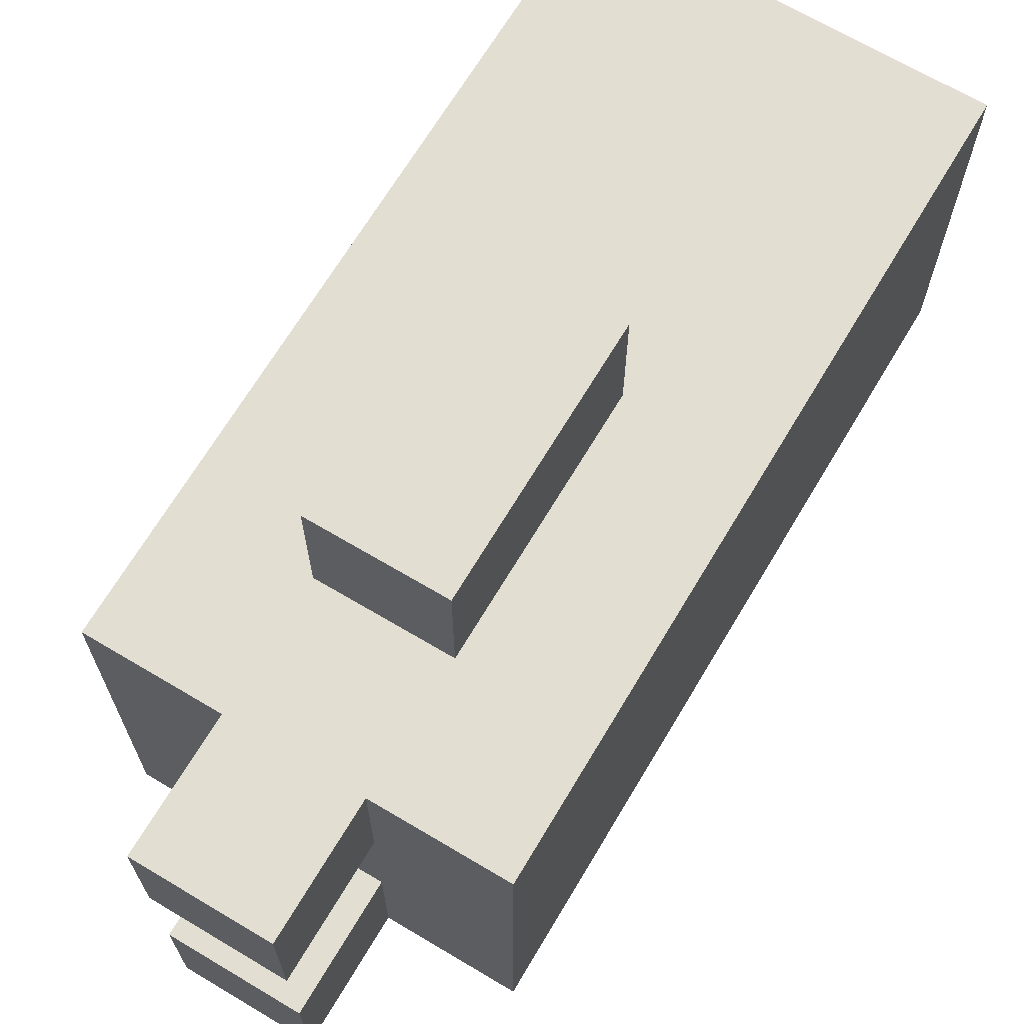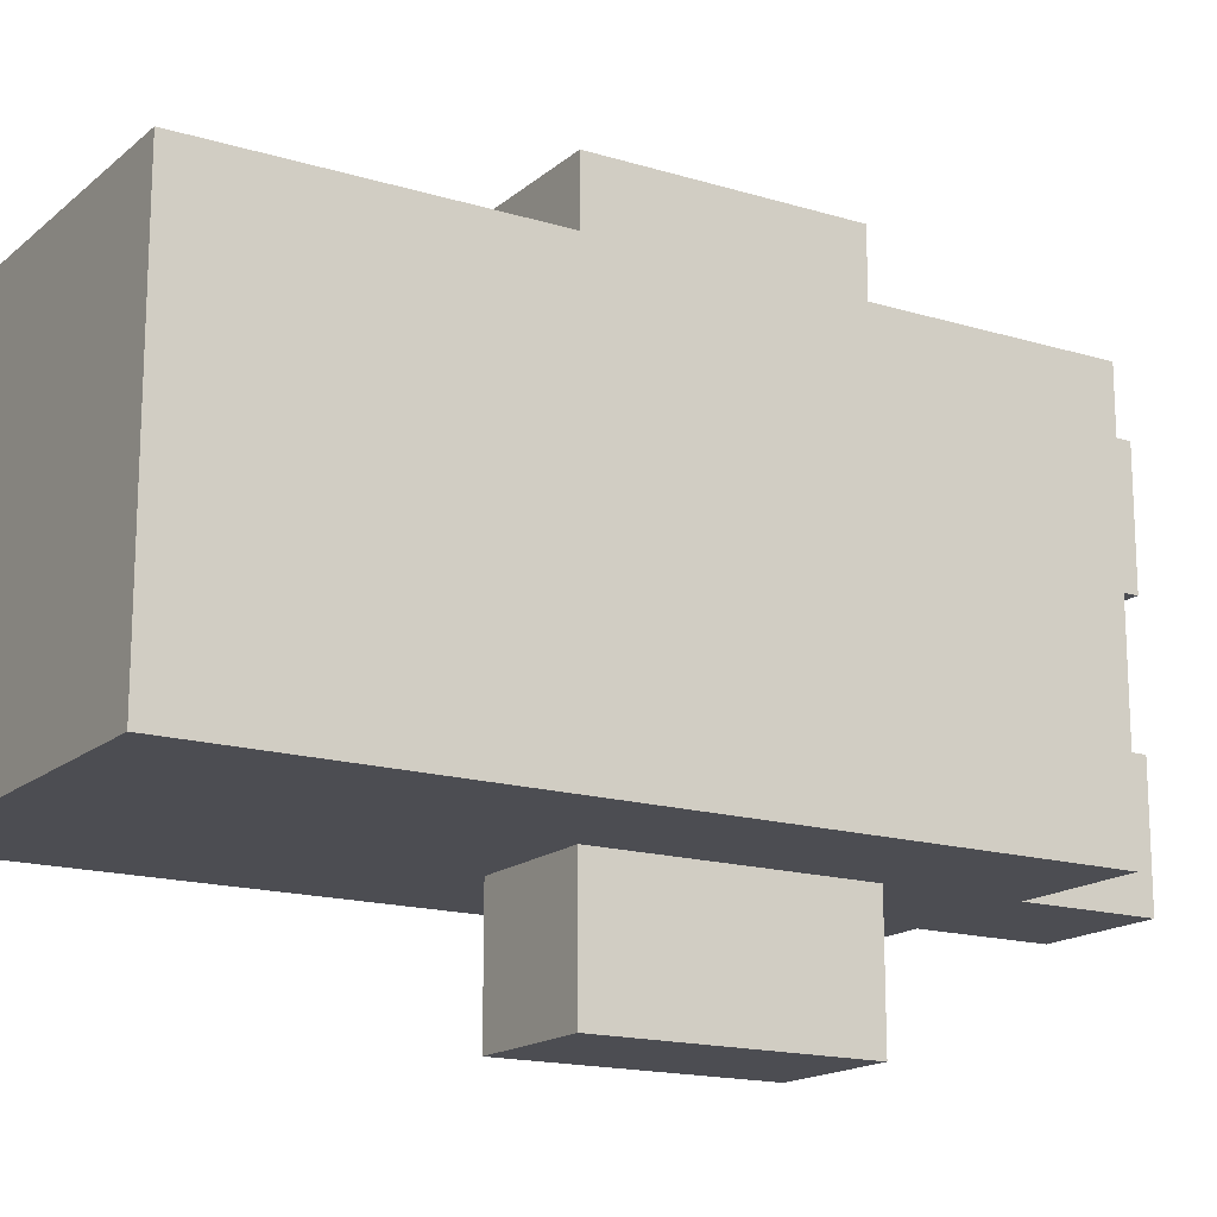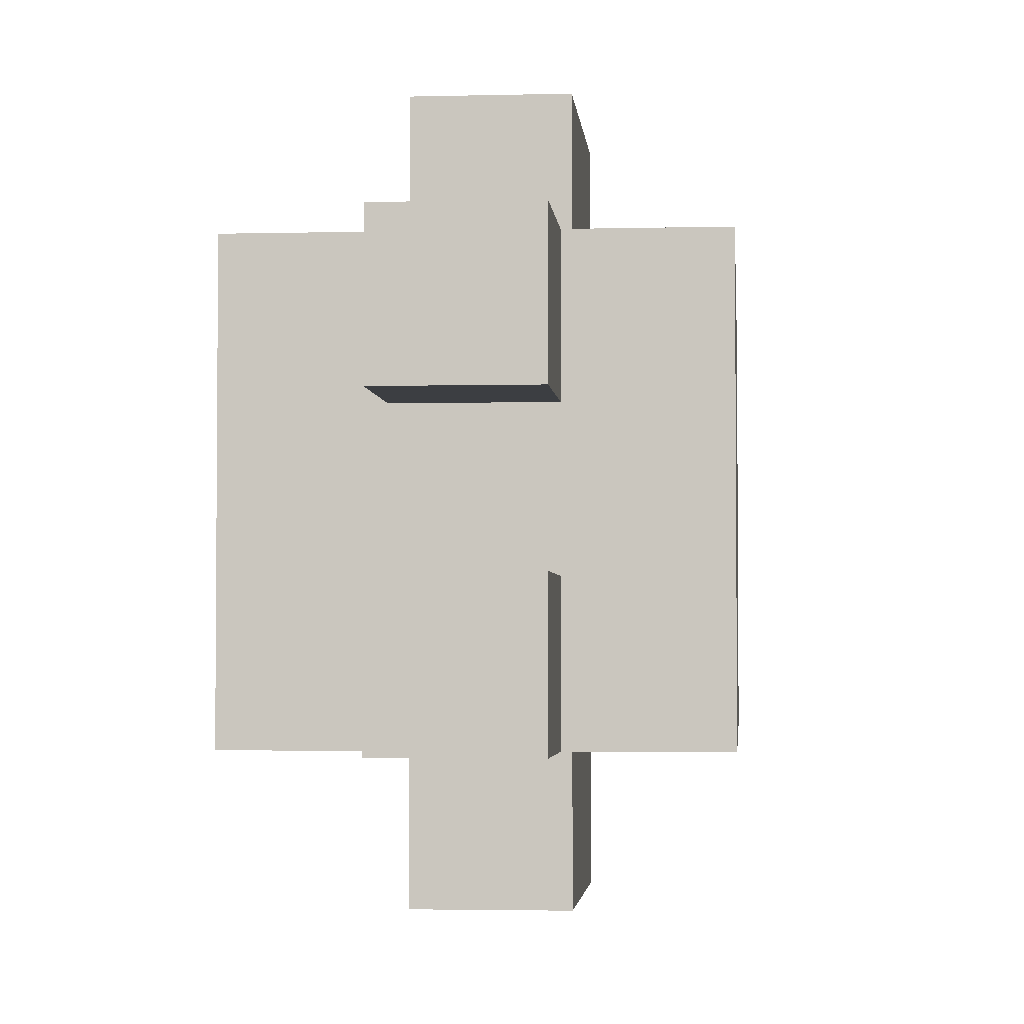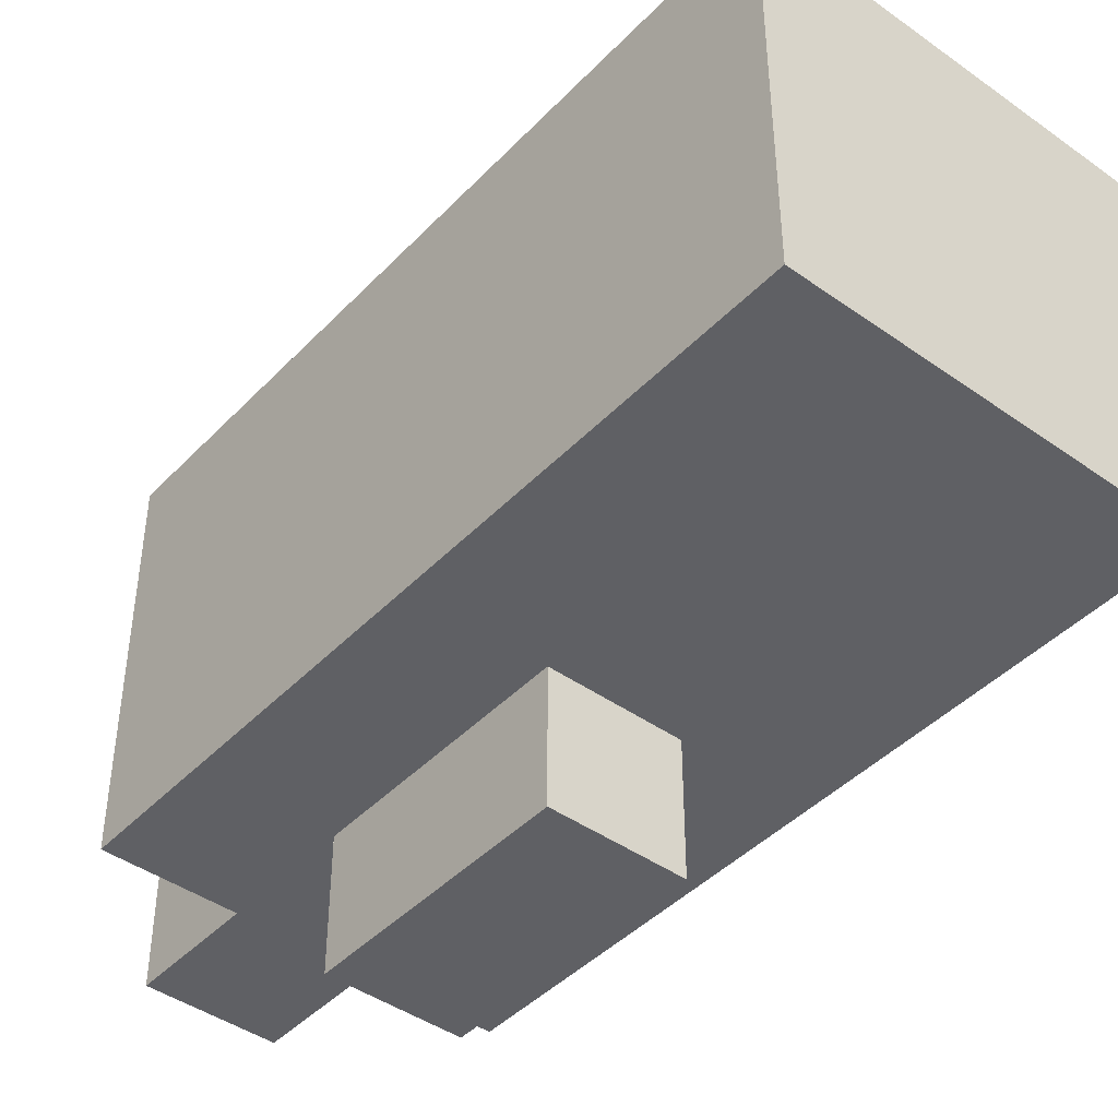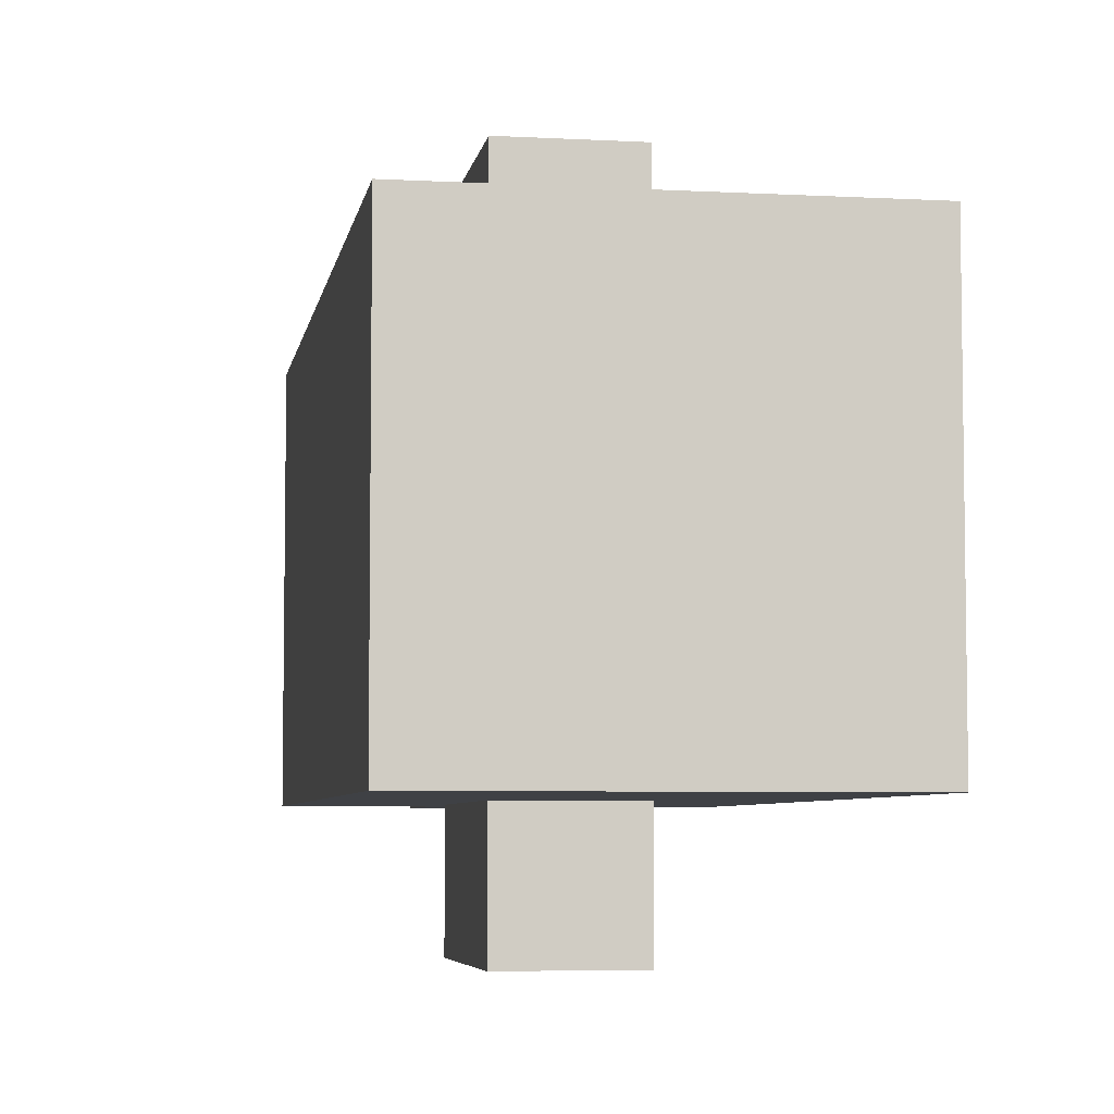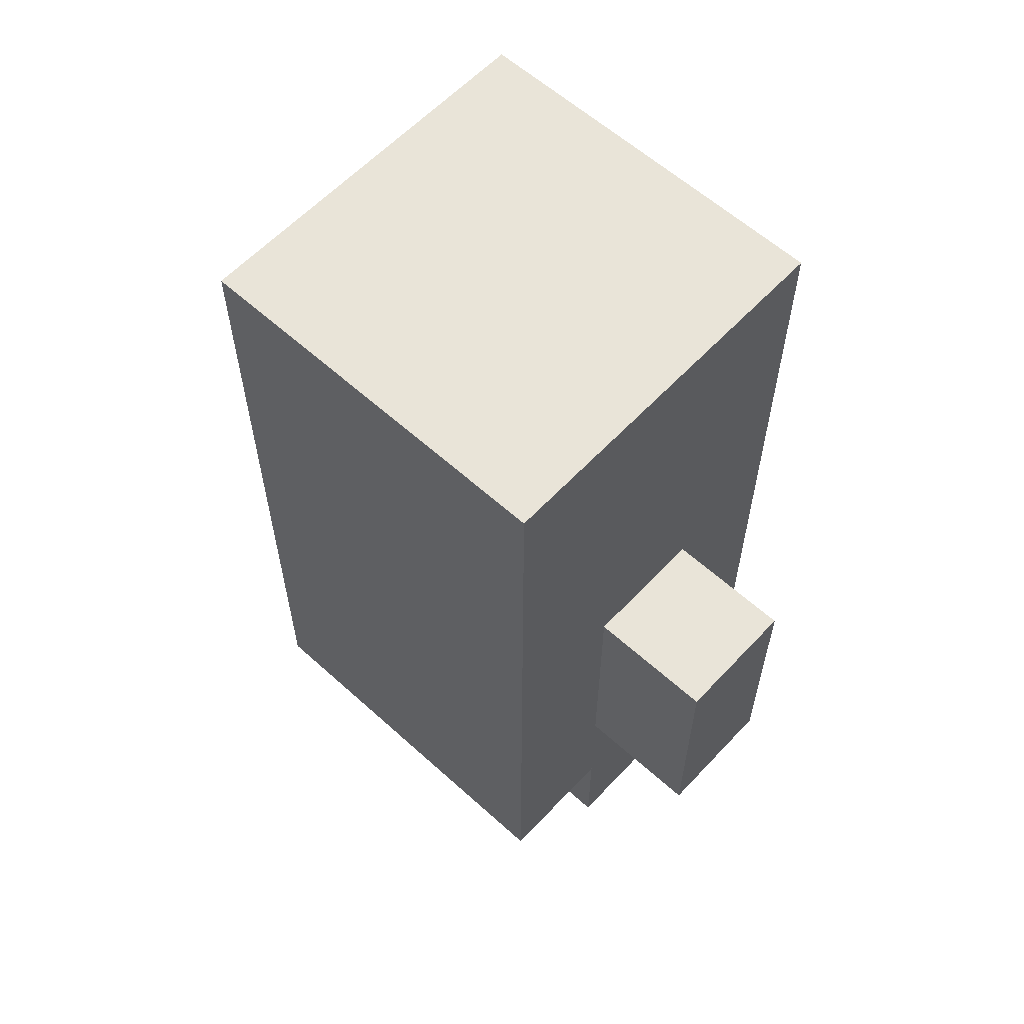
<metadata>
{"format":"obj","ext":"obj","renderer":"f3d","projection":"perspective","resolution":1024,"background":"white","views":[{"elev":68.0,"azim":30.8,"up":"+Z"},{"elev":-16.4,"azim":-121.8,"up":"+Z"},{"elev":-3.0,"azim":5.0,"up":"+Z"},{"elev":-43.6,"azim":140.1,"up":"+Z"},{"elev":-5.7,"azim":170.6,"up":"+Z"},{"elev":59.9,"azim":132.8,"up":"+Y"}]}
</metadata>
<code>
v -1 1 2
v -1 1 -1
v -1 2 2
v -1 2 1
v -1 2 -0
v -1 2 -1
v -1 4 2
v -1 4 1
v -1 4 -0
v -1 4 -1
v -1 5 2
v -1 5 1
v -1 5 -0
v -1 5 -1
v -1 6 2
v -1 6 1
v -1 6 -0
v -1 6 -1
v -1 7 2
v -1 7 -1
v 0 0 2
v 0 0 1
v 0 0 -0
v 0 0 -1
v 0 1 2
v 0 1 1
v 0 1 -0
v 0 1 -1
v 0 2 3
v 0 2 2
v 0 2 -1
v 0 2 -2
v 0 3 3
v 0 3 2
v 0 3 -1
v 0 3 -2
v 0 4 3
v 0 4 2
v 0 4 -1
v 0 4 -2
v 1 0 2
v 1 0 1
v 1 0 -0
v 1 0 -1
v 1 1 2
v 1 1 1
v 1 1 -0
v 1 1 -1
v 1 2 3
v 1 2 2
v 1 2 -1
v 1 2 -2
v 1 3 3
v 1 3 2
v 1 3 -1
v 1 3 -2
v 1 4 3
v 1 4 2
v 1 4 -1
v 1 4 -2
v 2 1 2
v 2 1 -1
v 2 2 2
v 2 2 -1
v 2 4 2
v 2 4 -1
v 2 6 2
v 2 6 -1
v 2 7 2
v 2 7 -1
v 0 2 3
v 0 3 3
v 0 4 3
v 1 2 3
v 1 3 3
v 1 4 3
v -1 1 2
v -1 2 2
v -1 4 2
v -1 5 2
v -1 6 2
v -1 7 2
v 0 0 2
v 0 1 2
v 0 2 2
v 0 3 2
v 0 4 2
v 0 5 2
v 0 6 2
v 1 0 2
v 1 1 2
v 1 2 2
v 1 3 2
v 1 4 2
v 2 1 2
v 2 2 2
v 2 4 2
v 2 6 2
v 2 7 2
v 0 0 -0
v 0 1 -0
v 1 0 -0
v 1 1 -0
v 0 0 1
v 0 1 1
v 1 0 1
v 1 1 1
v -1 1 -1
v -1 2 -1
v -1 4 -1
v -1 5 -1
v -1 6 -1
v -1 7 -1
v 0 0 -1
v 0 1 -1
v 0 2 -1
v 0 3 -1
v 0 4 -1
v 0 5 -1
v 0 6 -1
v 1 0 -1
v 1 1 -1
v 1 2 -1
v 1 3 -1
v 1 4 -1
v 2 1 -1
v 2 2 -1
v 2 4 -1
v 2 6 -1
v 2 7 -1
v 0 2 -2
v 0 3 -2
v 0 4 -2
v 1 2 -2
v 1 3 -2
v 1 4 -2
v 0 0 2
v 1 0 2
v 0 0 1
v 1 0 1
v 0 0 -0
v 1 0 -0
v 0 0 -1
v 1 0 -1
v -1 1 2
v 0 1 2
v 1 1 2
v 2 1 2
v 0 1 1
v 1 1 1
v 0 1 -0
v 1 1 -0
v -1 1 -1
v 0 1 -1
v 1 1 -1
v 2 1 -1
v 0 2 3
v 1 2 3
v 0 2 2
v 1 2 2
v 0 2 -1
v 1 2 -1
v 0 2 -2
v 1 2 -2
v 0 4 3
v 1 4 3
v 0 4 2
v 1 4 2
v 0 4 -1
v 1 4 -1
v 0 4 -2
v 1 4 -2
v -1 7 2
v 2 7 2
v -1 7 -1
v 2 7 -1
f 3 2 1
f 4 2 3
f 5 2 4
f 6 2 5
f 7 4 3
f 8 5 4
f 8 4 7
f 9 6 5
f 9 5 8
f 10 6 9
f 11 8 7
f 11 9 8
f 11 10 9
f 12 10 11
f 13 10 12
f 14 10 13
f 15 12 11
f 16 13 12
f 16 12 15
f 17 14 13
f 17 13 16
f 18 14 17
f 19 16 15
f 19 17 16
f 19 18 17
f 20 18 19
f 25 22 21
f 26 22 25
f 27 24 23
f 28 24 27
f 33 30 29
f 34 30 33
f 35 32 31
f 36 32 35
f 37 34 33
f 38 34 37
f 39 36 35
f 40 36 39
f 41 42 45
f 45 42 46
f 43 44 47
f 47 44 48
f 49 50 53
f 53 50 54
f 51 52 55
f 55 52 56
f 53 54 57
f 57 54 58
f 55 56 59
f 59 56 60
f 61 62 63
f 63 62 64
f 63 64 65
f 65 64 66
f 65 66 67
f 67 66 68
f 67 68 69
f 69 68 70
f 74 72 71
f 75 73 72
f 75 72 74
f 76 73 75
f 84 78 77
f 85 79 78
f 85 78 84
f 86 79 85
f 87 80 79
f 87 79 86
f 88 81 80
f 88 80 87
f 89 82 81
f 89 81 88
f 90 84 83
f 91 85 84
f 91 84 90
f 92 85 91
f 94 88 87
f 94 89 88
f 95 92 91
f 96 93 92
f 96 92 95
f 96 94 93
f 97 89 94
f 97 94 96
f 98 82 89
f 98 89 97
f 99 82 98
f 102 101 100
f 103 101 102
f 104 105 106
f 106 105 107
f 108 109 115
f 109 110 116
f 115 109 116
f 116 110 117
f 110 111 118
f 117 110 118
f 111 112 119
f 118 111 119
f 112 113 120
f 119 112 120
f 114 115 121
f 115 116 122
f 121 115 122
f 122 116 123
f 118 119 125
f 119 120 125
f 122 123 126
f 123 124 127
f 126 123 127
f 124 125 127
f 125 120 128
f 127 125 128
f 120 113 129
f 128 120 129
f 129 113 130
f 131 132 134
f 132 133 135
f 134 132 135
f 135 133 136
f 139 138 137
f 140 138 139
f 143 142 141
f 144 142 143
f 149 146 145
f 150 148 147
f 151 149 145
f 151 150 149
f 152 148 150
f 152 150 151
f 153 151 145
f 154 151 153
f 155 148 152
f 156 148 155
f 159 158 157
f 160 158 159
f 163 162 161
f 164 162 163
f 165 166 167
f 167 166 168
f 169 170 171
f 171 170 172
f 173 174 175
f 175 174 176

</code>
